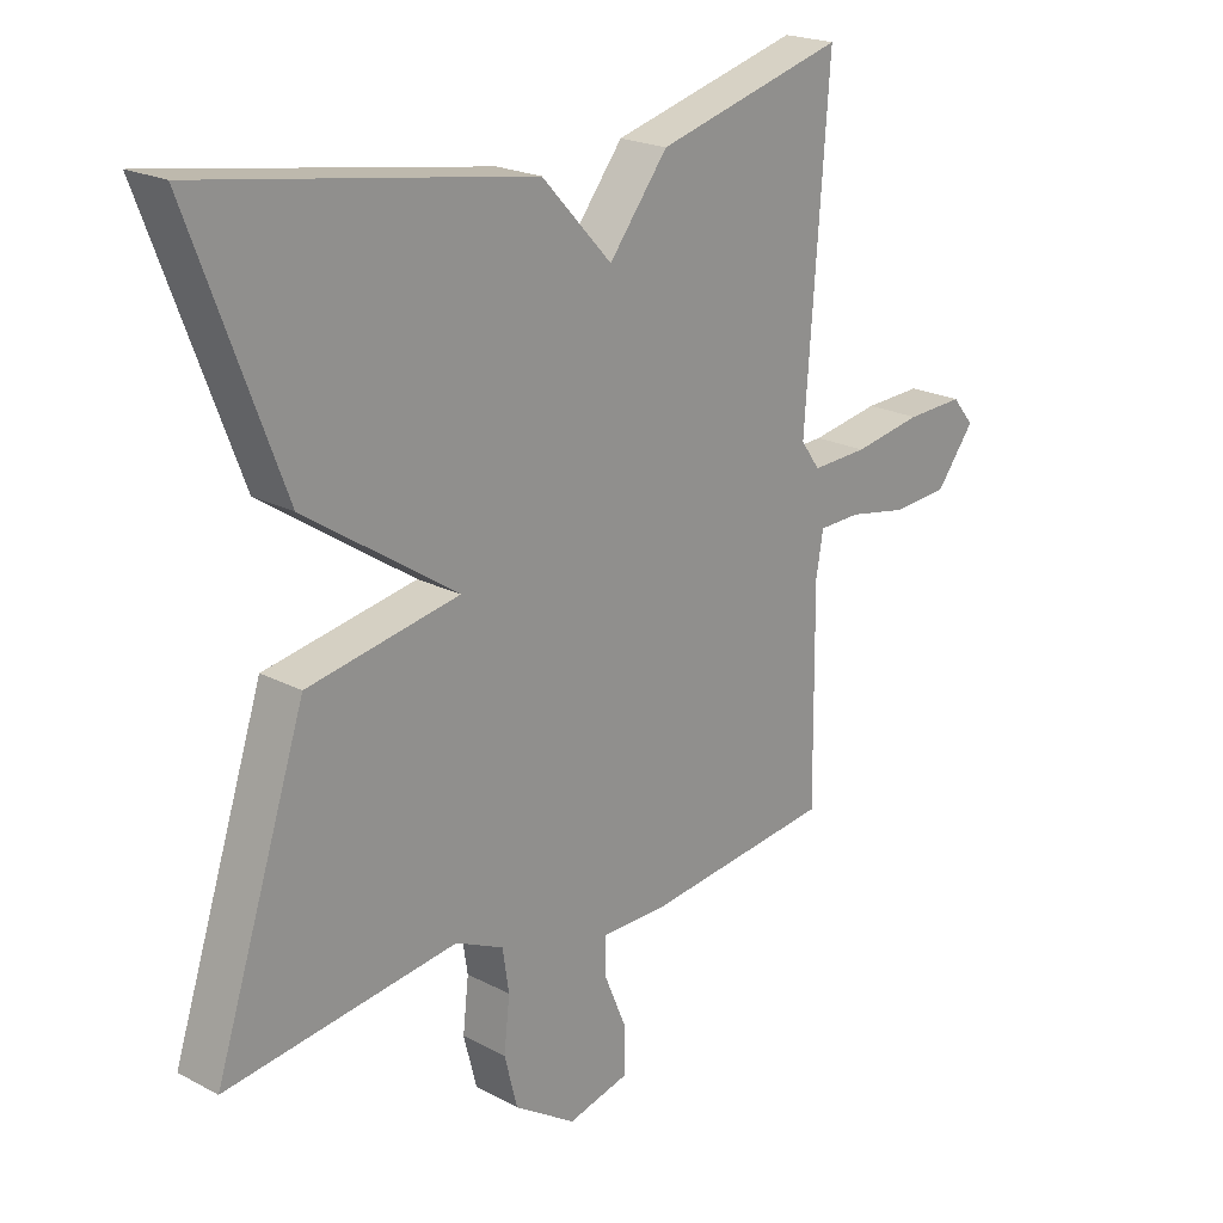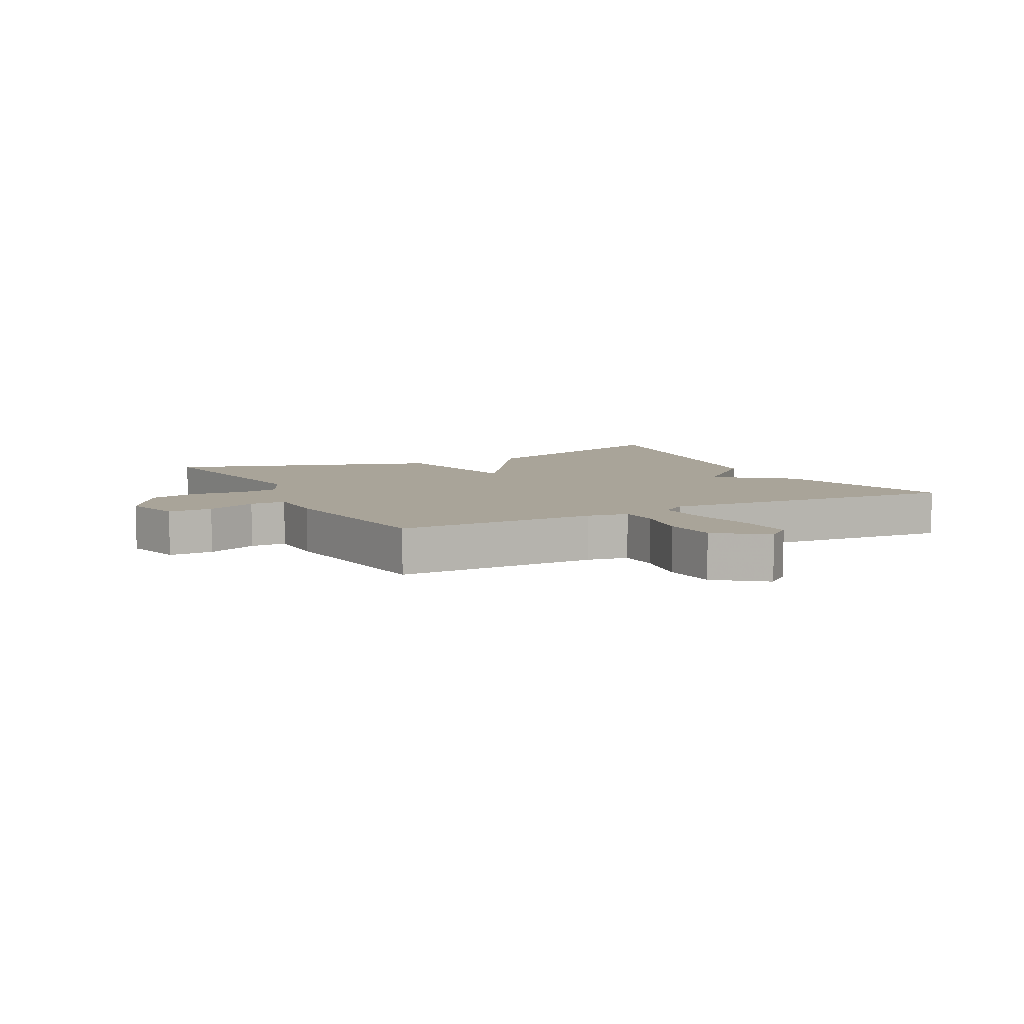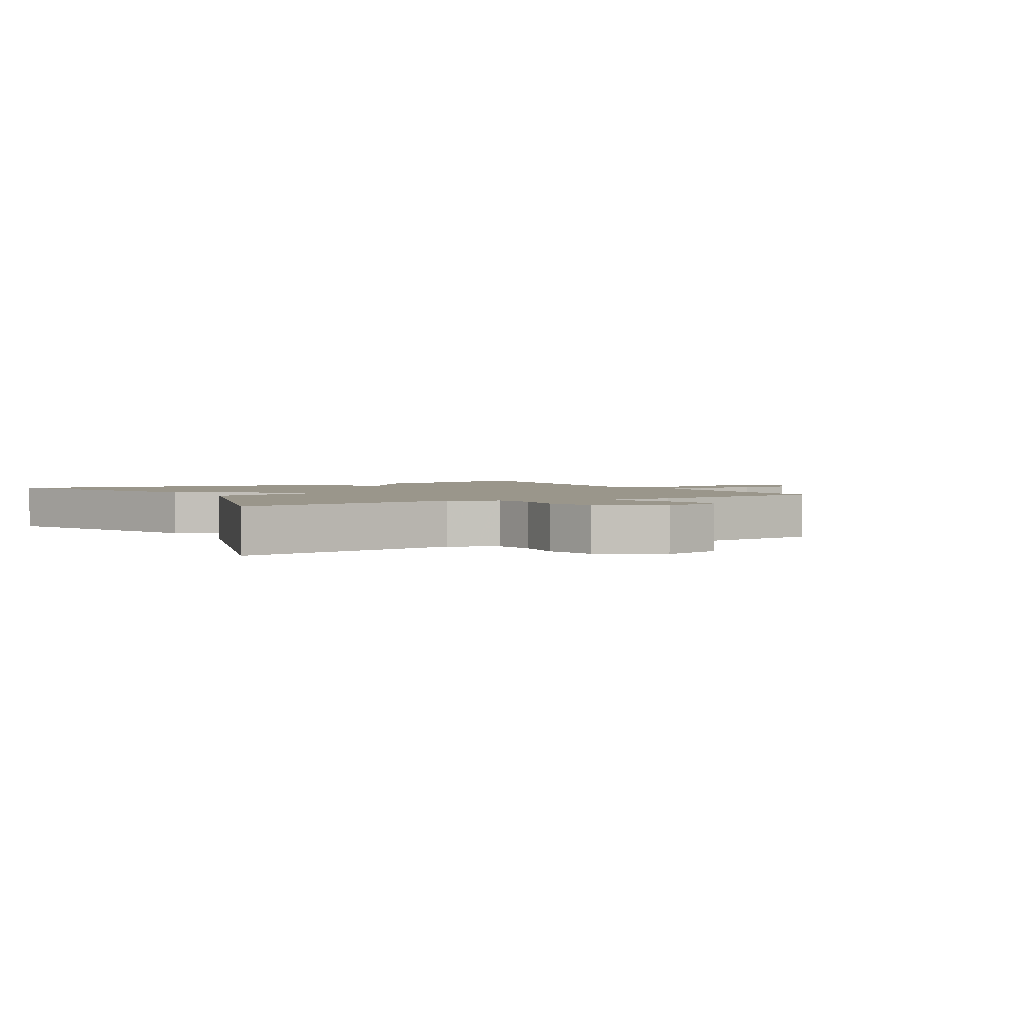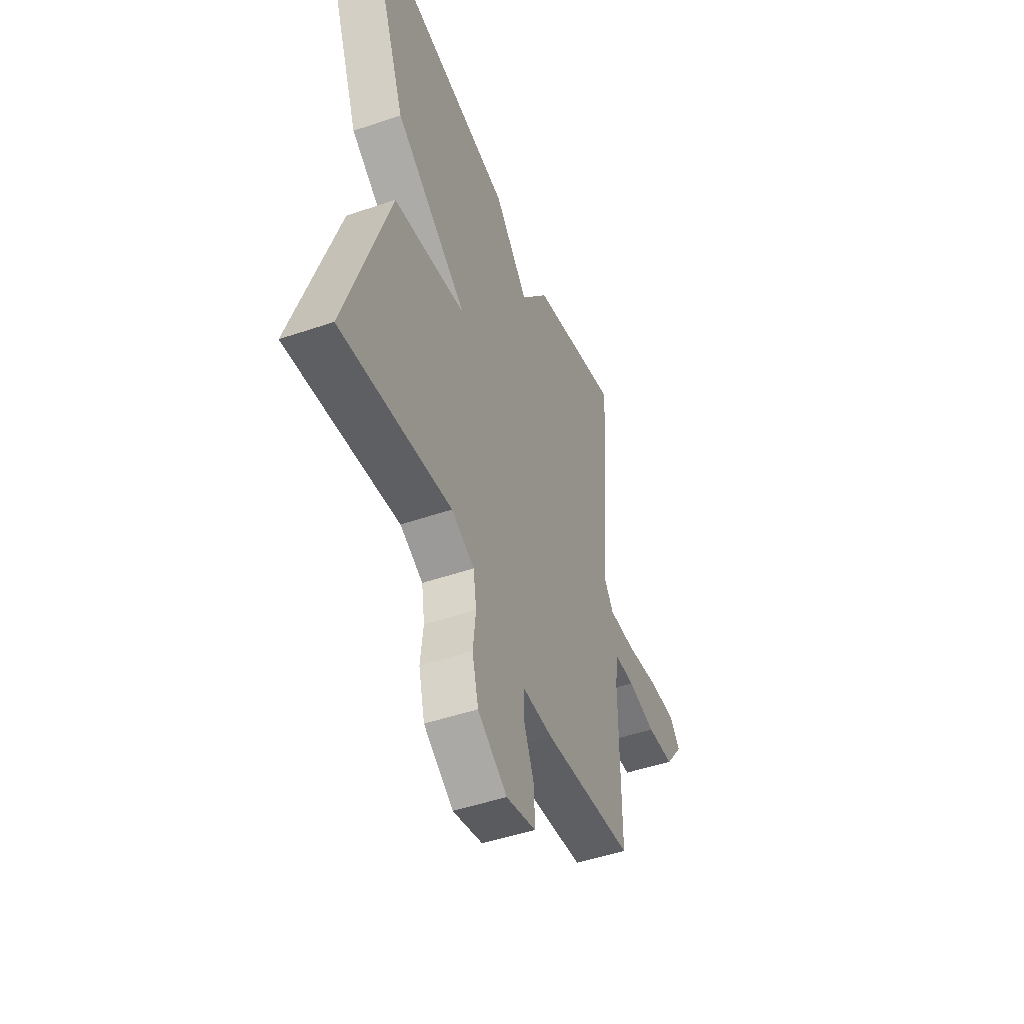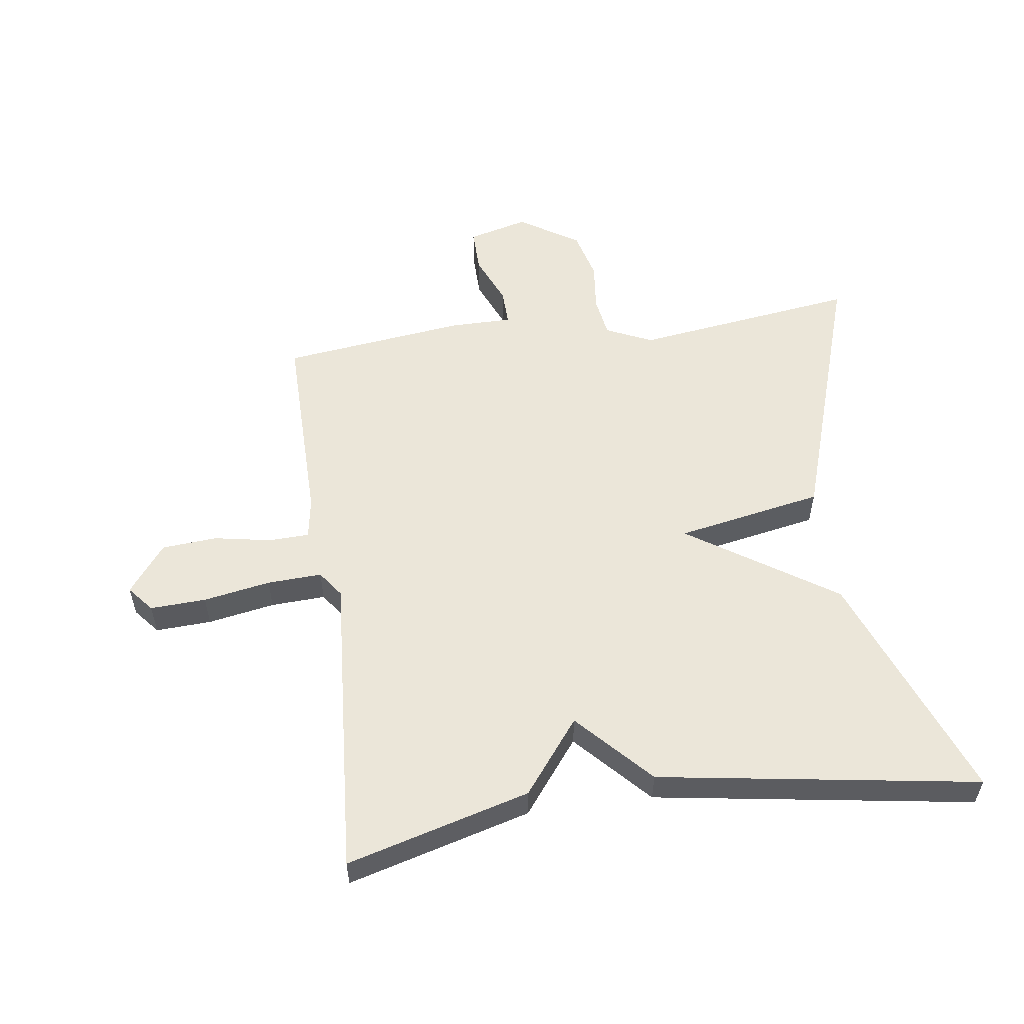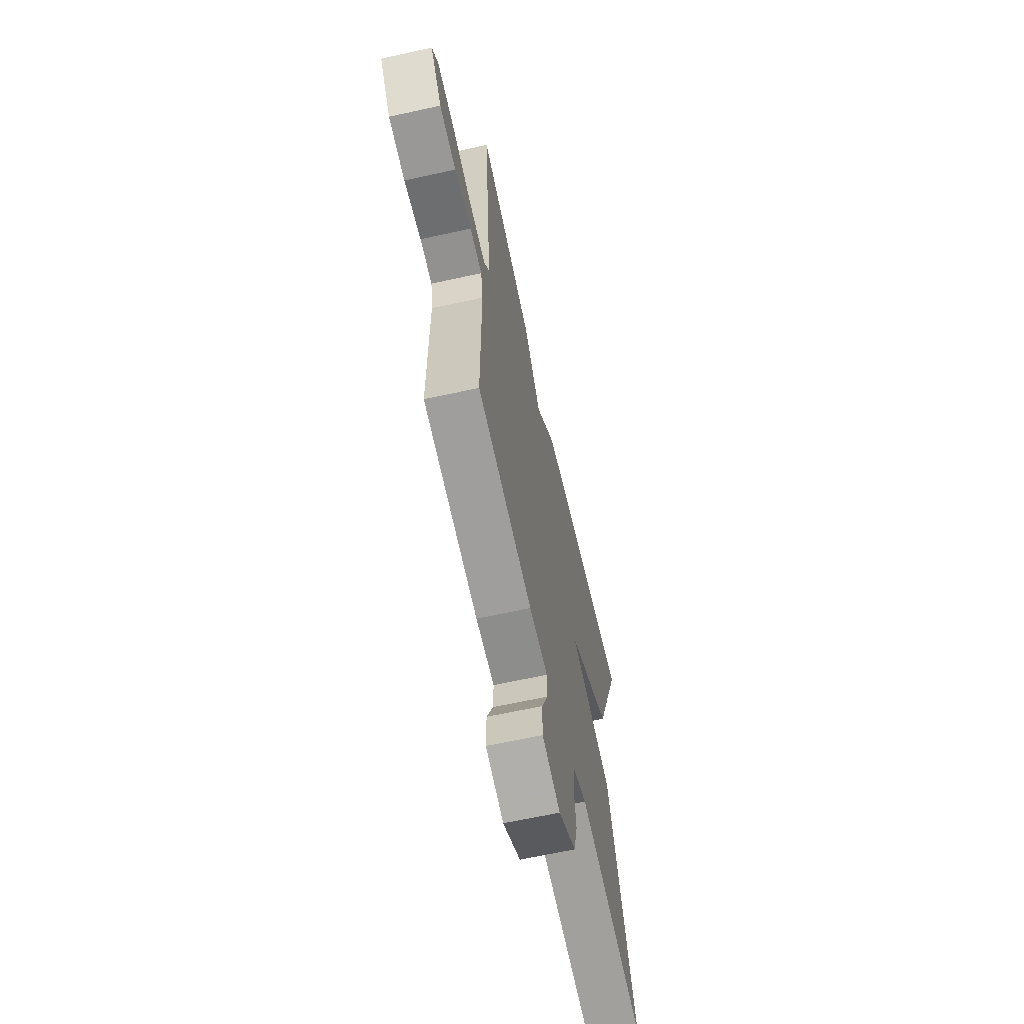
<metadata>
{"format":"obj","ext":"obj","renderer":"f3d","projection":"perspective","resolution":1024,"background":"white","views":[{"elev":21.1,"azim":133.2,"up":"+Z"},{"elev":7.2,"azim":-117.5,"up":"+Y"},{"elev":2.4,"azim":149.8,"up":"+Y"},{"elev":-47.8,"azim":111.1,"up":"+Z"},{"elev":55.3,"azim":-8.0,"up":"+Y"},{"elev":-64.4,"azim":-77.5,"up":"+Z"}]}
</metadata>
<code>
v -0.5 0.07 -0.5
v -0.497 0.07 -0.179
v -0.508 0.07 -0.113
v -0.573 0.07 -0.111
v -0.664 0.07 -0.128
v -0.752 0.07 -0.121
v -0.811 0.07 -0.044
v -0.777 0.07 -0.003
v -0.688 0.07 -0.007
v -0.581 0.07 -0.026
v -0.494 0.07 -0.03
v -0.464 0.07 0.012
v -0.5 0.07 0.5
v -0.208 0.07 0.42
v -0.117 0.07 0.303
v -0.008 0.07 0.42
v 0.5 0.07 0.5
v 0.359 0.07 0.129
v 0.125 0.07 -0.027
v 0.359 0.07 -0.071
v 0.5 0.07 -0.5
v 0.143 0.07 -0.452
v 0.069 0.07 -0.486
v 0.059 0.07 -0.551
v 0.068 0.07 -0.631
v 0.048 0.07 -0.71
v -0.047 0.07 -0.771
v -0.143 0.07 -0.746
v -0.142 0.07 -0.675
v -0.108 0.07 -0.594
v -0.107 0.07 -0.536
v -0.206 0.07 -0.536
v -0.5 0 -0.5
v -0.497 0 -0.179
v -0.508 0 -0.113
v -0.573 0 -0.111
v -0.664 0 -0.128
v -0.752 0 -0.121
v -0.811 0 -0.044
v -0.777 0 -0.003
v -0.688 0 -0.007
v -0.581 0 -0.026
v -0.494 0 -0.03
v -0.464 0 0.012
v -0.5 0 0.5
v -0.208 0 0.42
v -0.117 0 0.303
v -0.008 0 0.42
v 0.5 0 0.5
v 0.359 0 0.129
v 0.125 0 -0.027
v 0.359 0 -0.071
v 0.5 0 -0.5
v 0.143 0 -0.452
v 0.069 0 -0.486
v 0.059 0 -0.551
v 0.068 0 -0.631
v 0.048 0 -0.71
v -0.047 0 -0.771
v -0.143 0 -0.746
v -0.142 0 -0.675
v -0.108 0 -0.594
v -0.107 0 -0.536
v -0.206 0 -0.536
f 31 32 1 2
f 28 29 30
f 27 28 30
f 26 27 30
f 25 26 30
f 24 25 30
f 23 24 30 31
f 31 2 3
f 23 31 3
f 22 23 3
f 21 22 3
f 20 21 3
f 19 20 3
f 17 18 19
f 16 17 19
f 15 16 19
f 14 15 19
f 13 14 19
f 12 13 19
f 11 12 19 3
f 8 9 10
f 7 8 10
f 6 7 10
f 5 6 10
f 4 5 10
f 3 4 10 11
f 34 33 64 63
f 62 61 60
f 62 60 59
f 62 59 58
f 62 58 57
f 62 57 56
f 63 62 56 55
f 35 34 63
f 35 63 55
f 35 55 54
f 35 54 53
f 35 53 52
f 35 52 51
f 51 50 49
f 51 49 48
f 51 48 47
f 51 47 46
f 51 46 45
f 51 45 44
f 35 51 44 43
f 42 41 40
f 42 40 39
f 42 39 38
f 42 38 37
f 42 37 36
f 43 42 36 35
f 1 33 34 2
f 2 34 35 3
f 3 35 36 4
f 4 36 37 5
f 5 37 38 6
f 6 38 39 7
f 7 39 40 8
f 8 40 41 9
f 9 41 42 10
f 10 42 43 11
f 11 43 44 12
f 12 44 45 13
f 13 45 46 14
f 14 46 47 15
f 15 47 48 16
f 16 48 49 17
f 17 49 50 18
f 18 50 51 19
f 19 51 52 20
f 20 52 53 21
f 21 53 54 22
f 22 54 55 23
f 23 55 56 24
f 24 56 57 25
f 25 57 58 26
f 26 58 59 27
f 27 59 60 28
f 28 60 61 29
f 29 61 62 30
f 30 62 63 31
f 31 63 64 32
f 32 64 33 1

</code>
